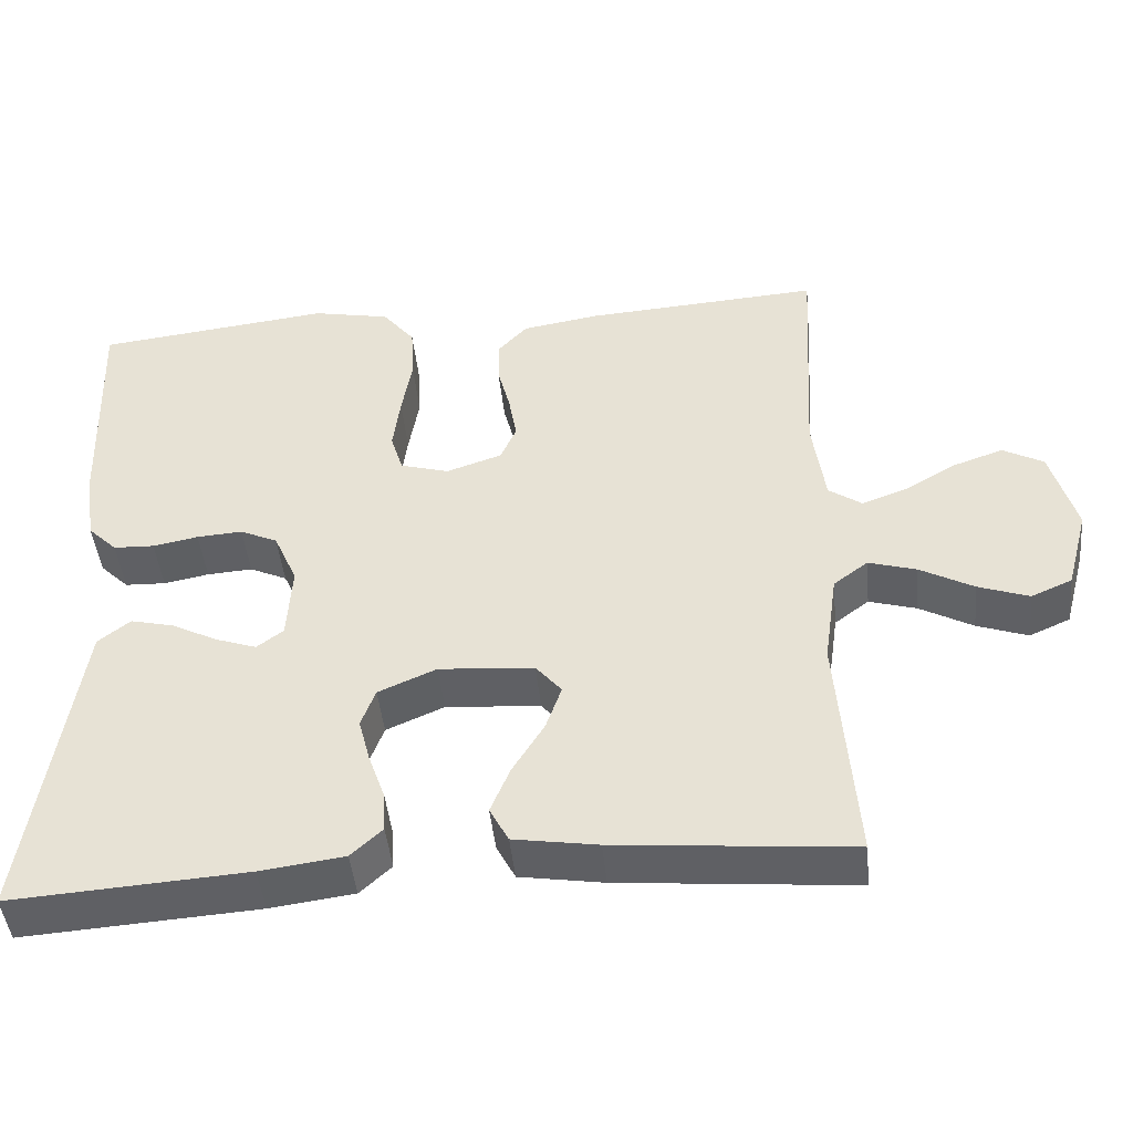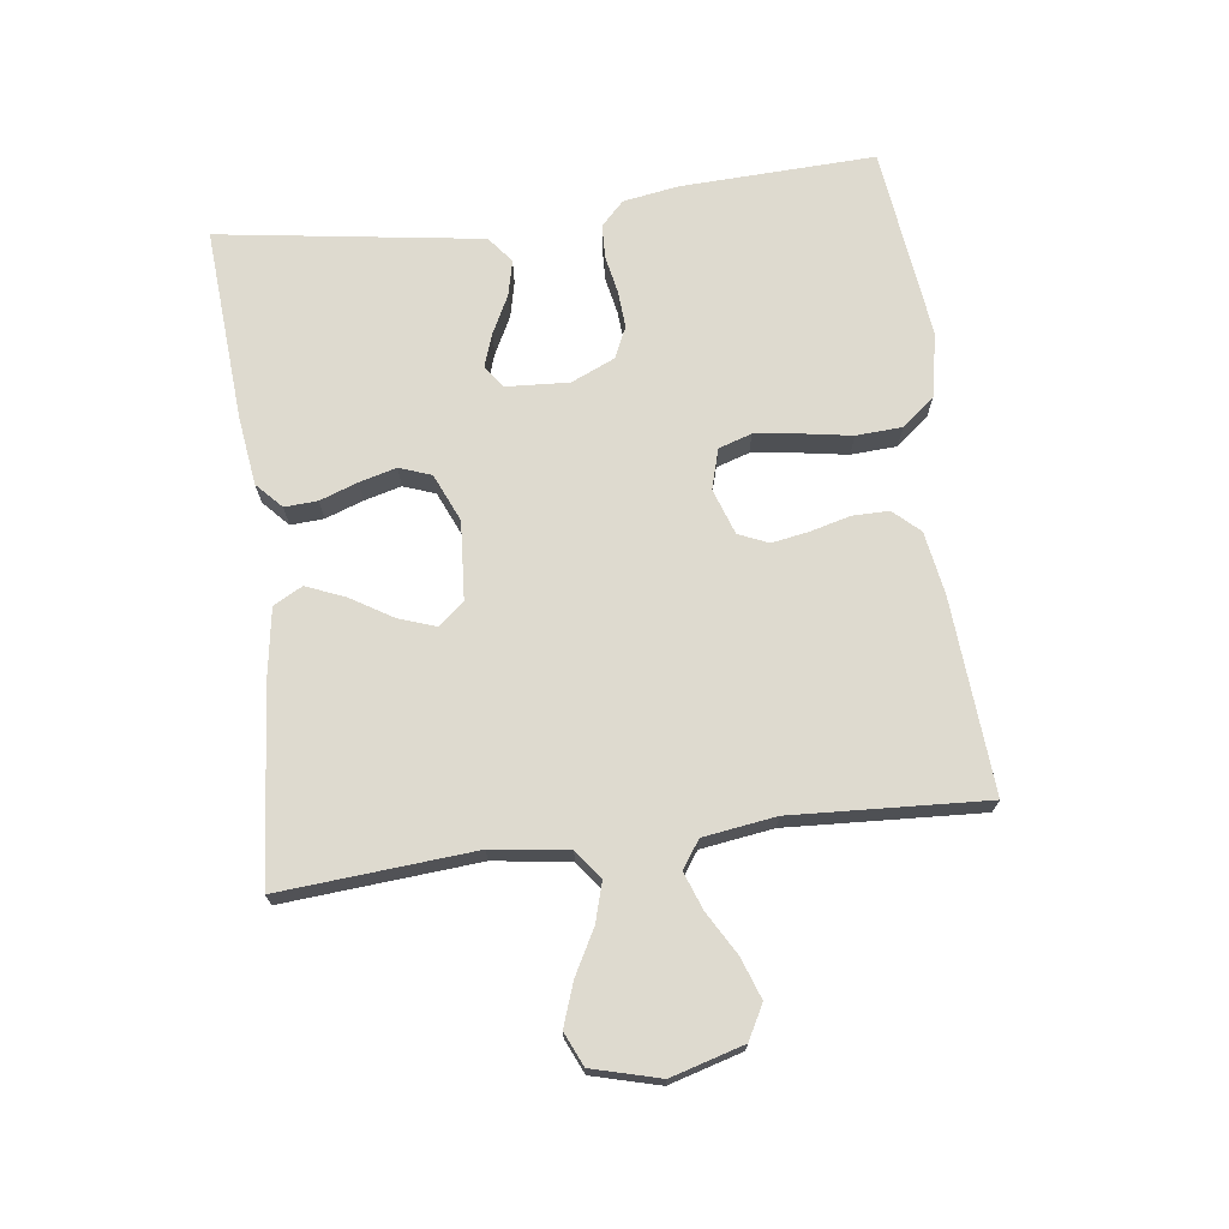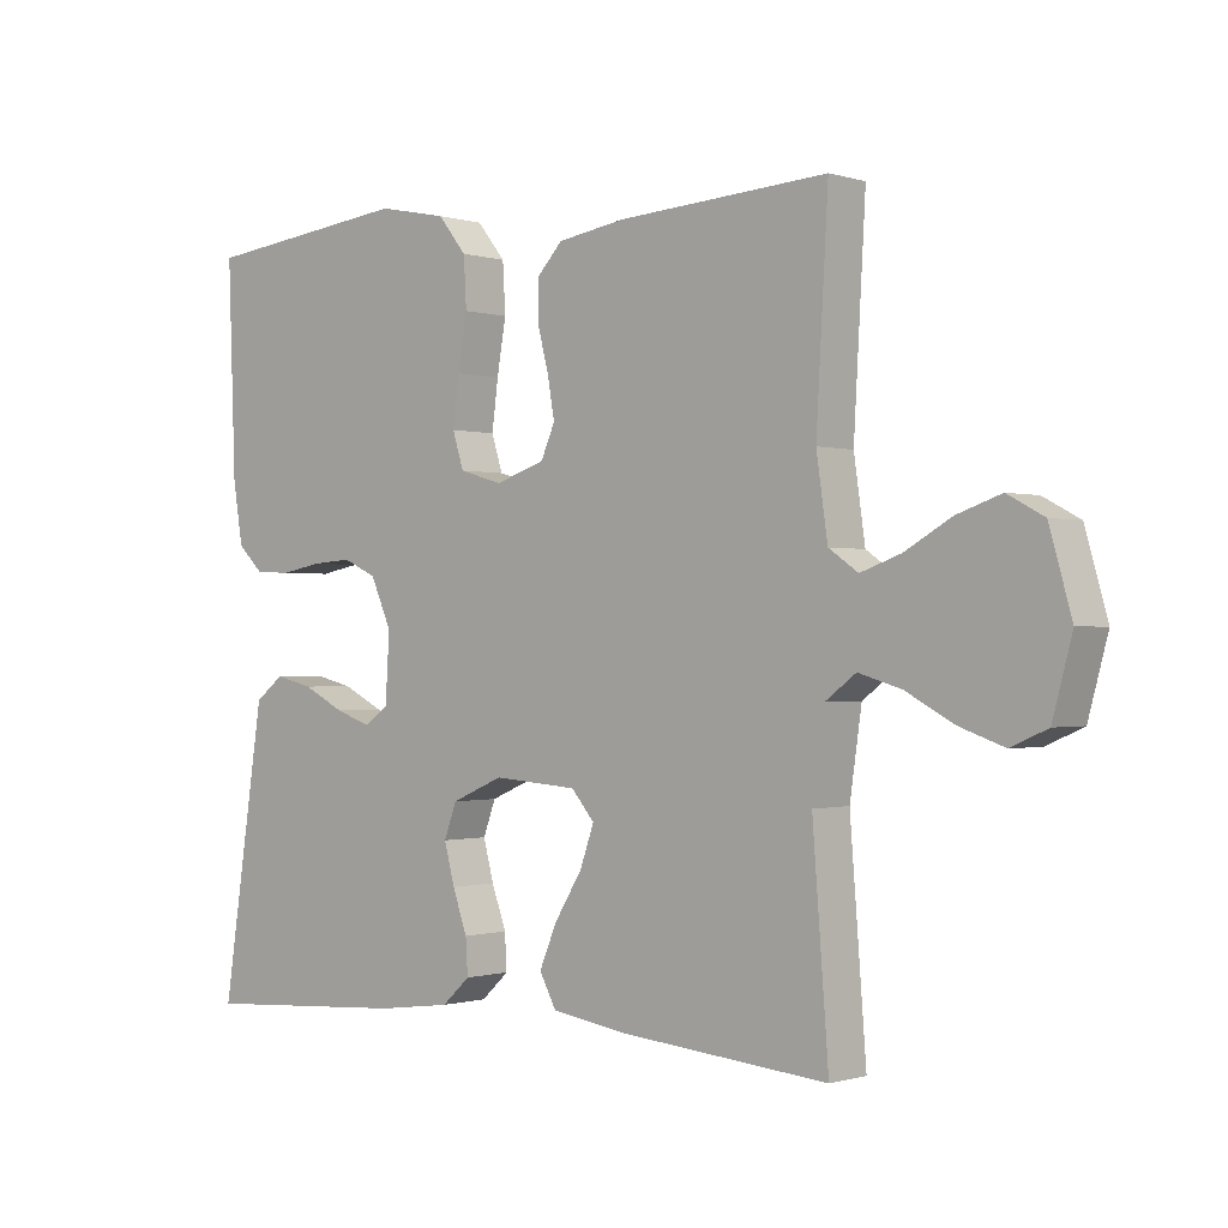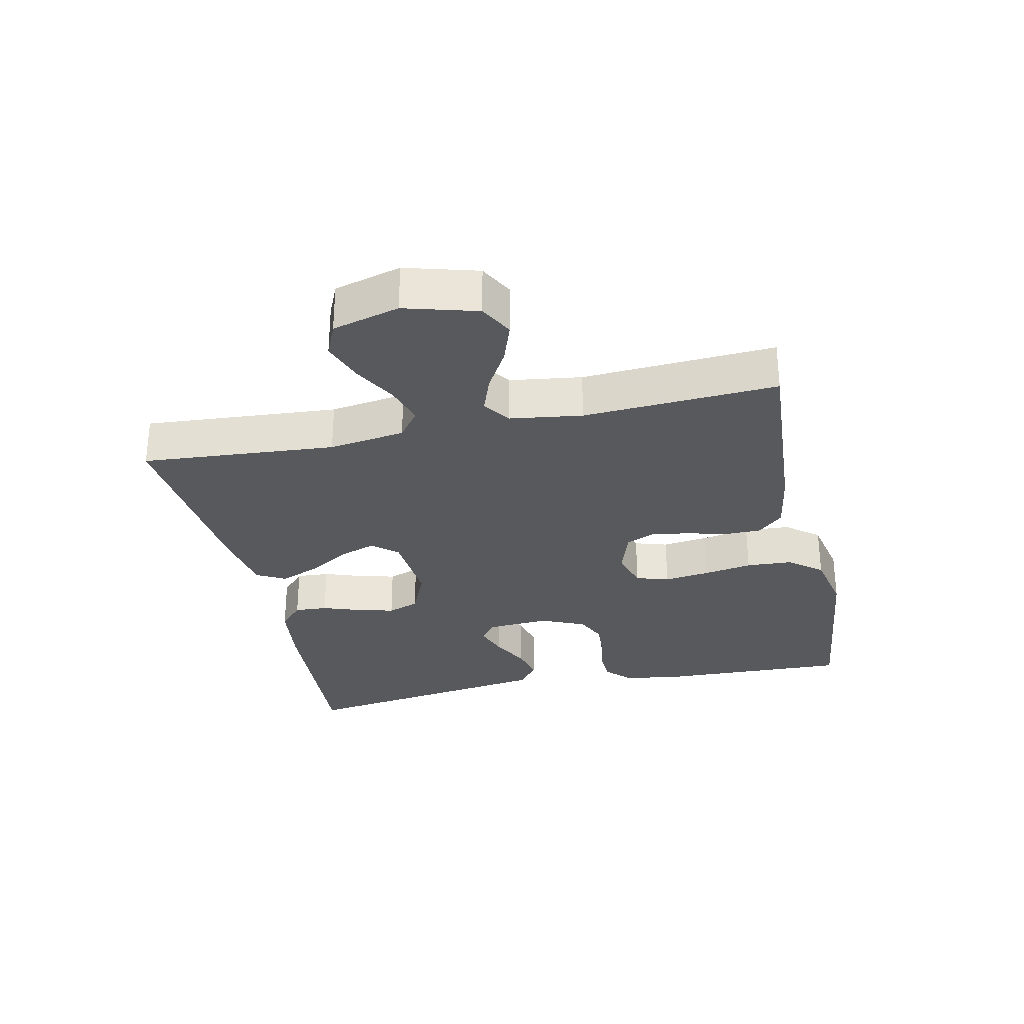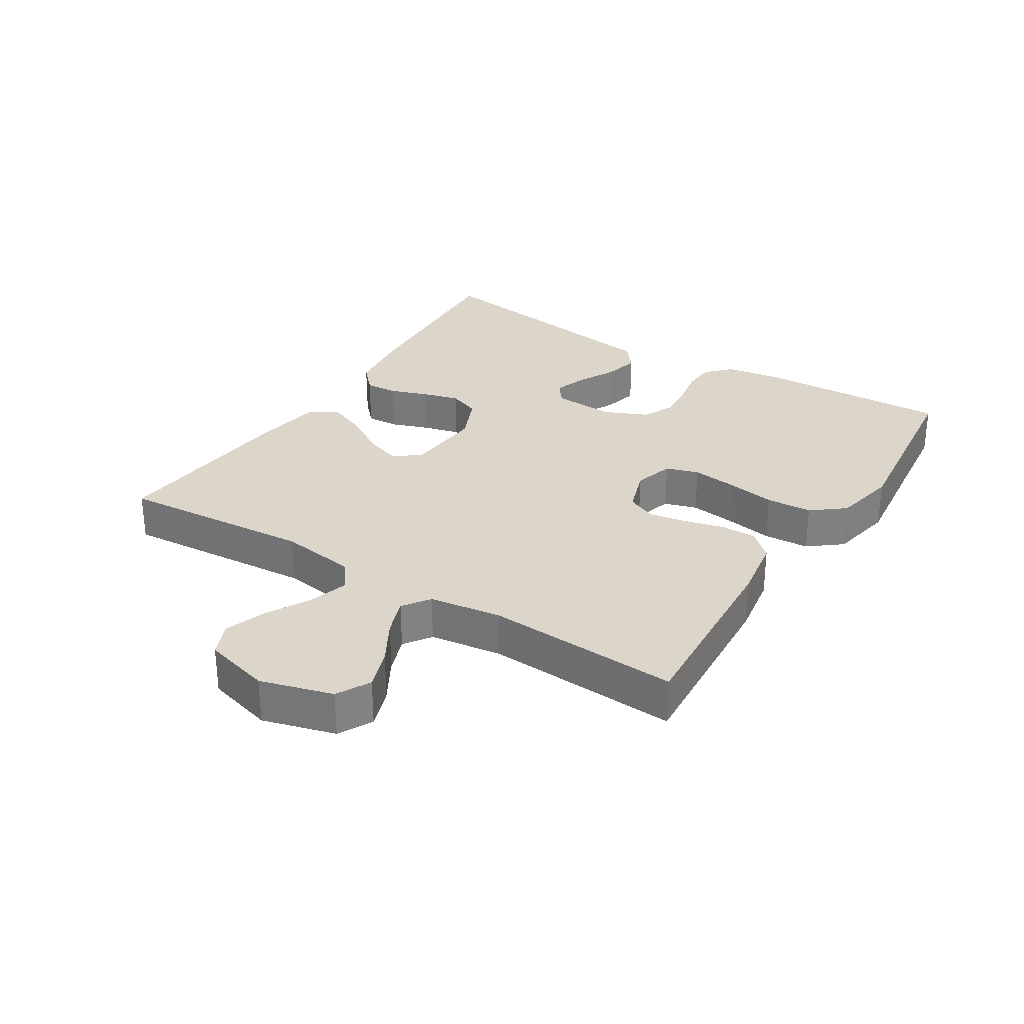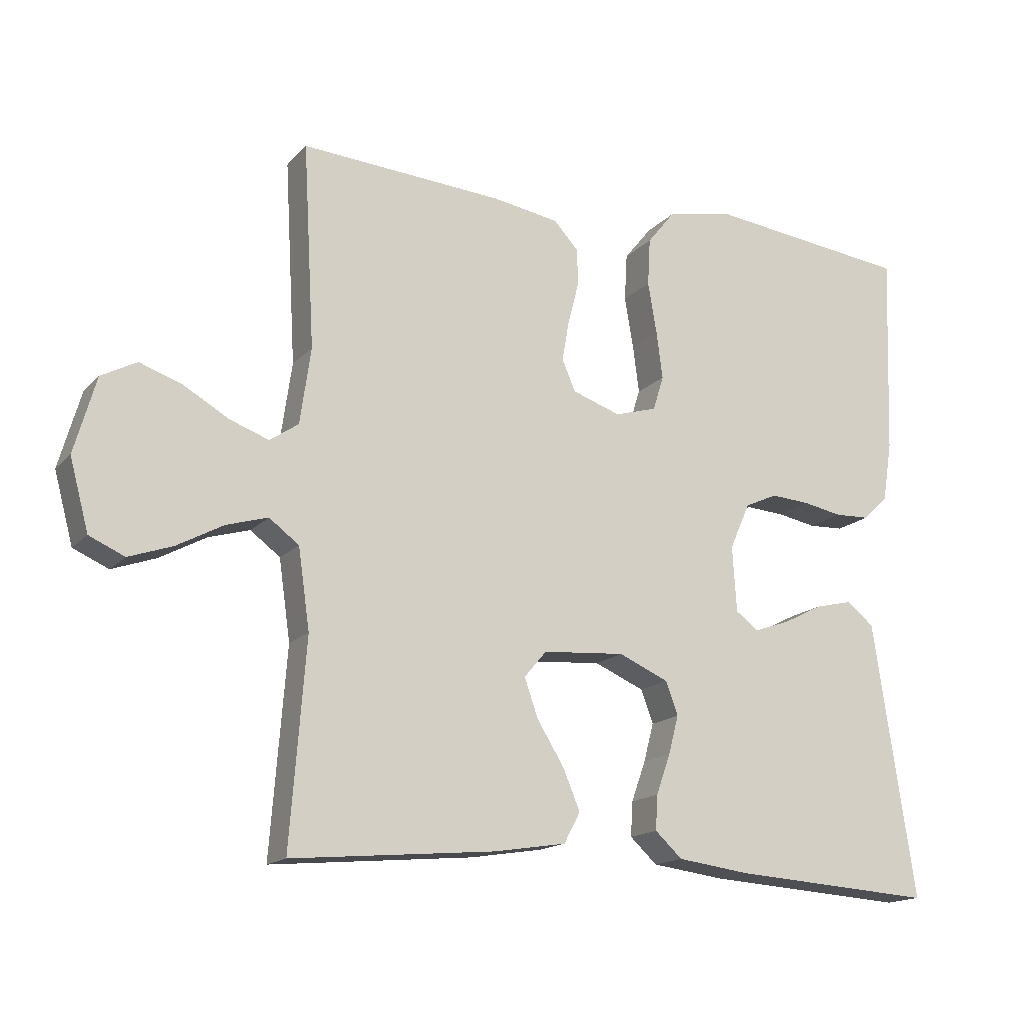
<metadata>
{"format":"obj","ext":"obj","renderer":"f3d","projection":"perspective","resolution":1024,"background":"white","views":[{"elev":-45.2,"azim":-174.3,"up":"+Z"},{"elev":71.0,"azim":-97.5,"up":"+Y"},{"elev":-0.6,"azim":-138.8,"up":"+Z"},{"elev":-29.6,"azim":-77.6,"up":"+Y"},{"elev":30.0,"azim":-57.8,"up":"+Y"},{"elev":-16.0,"azim":-27.1,"up":"+Z"}]}
</metadata>
<code>
v -0.5 0.07 0.5
v -0.2 0.07 0.48
v -0.102 0.07 0.464
v -0.065 0.07 0.424
v -0.065 0.07 0.368
v -0.081 0.07 0.306
v -0.091 0.07 0.248
v -0.071 0.07 0.202
v 0 0.07 0.178
v 0.062 0.07 0.196
v 0.078 0.07 0.247
v 0.069 0.07 0.317
v 0.056 0.07 0.393
v 0.06 0.07 0.464
v 0.101 0.07 0.515
v 0.2 0.07 0.535
v 0.5 0.07 0.5
v 0.489 0.07 0.2
v 0.475 0.07 0.113
v 0.438 0.07 0.077
v 0.386 0.07 0.075
v 0.328 0.07 0.086
v 0.27 0.07 0.09
v 0.222 0.07 0.068
v 0.192 0.07 0
v 0.198 0.07 -0.097
v 0.232 0.07 -0.122
v 0.284 0.07 -0.104
v 0.343 0.07 -0.074
v 0.398 0.07 -0.061
v 0.439 0.07 -0.093
v 0.455 0.07 -0.2
v 0.5 0.07 -0.5
v 0.2 0.07 -0.48
v 0.093 0.07 -0.466
v 0.053 0.07 -0.429
v 0.056 0.07 -0.378
v 0.077 0.07 -0.319
v 0.092 0.07 -0.262
v 0.074 0.07 -0.213
v 0 0.07 -0.181
v -0.121 0.07 -0.19
v -0.154 0.07 -0.229
v -0.134 0.07 -0.286
v -0.094 0.07 -0.351
v -0.069 0.07 -0.411
v -0.093 0.07 -0.456
v -0.2 0.07 -0.473
v -0.5 0.07 -0.5
v -0.477 0.07 -0.2
v -0.494 0.07 -0.082
v -0.538 0.07 -0.049
v -0.599 0.07 -0.067
v -0.667 0.07 -0.104
v -0.732 0.07 -0.127
v -0.784 0.07 -0.104
v -0.812 0.07 0
v -0.78 0.07 0.112
v -0.728 0.07 0.14
v -0.665 0.07 0.118
v -0.599 0.07 0.08
v -0.541 0.07 0.059
v -0.499 0.07 0.088
v -0.483 0.07 0.2
v -0.5 0 0.5
v -0.2 0 0.48
v -0.102 0 0.464
v -0.065 0 0.424
v -0.065 0 0.368
v -0.081 0 0.306
v -0.091 0 0.248
v -0.071 0 0.202
v 0 0 0.178
v 0.062 0 0.196
v 0.078 0 0.247
v 0.069 0 0.317
v 0.056 0 0.393
v 0.06 0 0.464
v 0.101 0 0.515
v 0.2 0 0.535
v 0.5 0 0.5
v 0.489 0 0.2
v 0.475 0 0.113
v 0.438 0 0.077
v 0.386 0 0.075
v 0.328 0 0.086
v 0.27 0 0.09
v 0.222 0 0.068
v 0.192 0 0
v 0.198 0 -0.097
v 0.232 0 -0.122
v 0.284 0 -0.104
v 0.343 0 -0.074
v 0.398 0 -0.061
v 0.439 0 -0.093
v 0.455 0 -0.2
v 0.5 0 -0.5
v 0.2 0 -0.48
v 0.093 0 -0.466
v 0.053 0 -0.429
v 0.056 0 -0.378
v 0.077 0 -0.319
v 0.092 0 -0.262
v 0.074 0 -0.213
v 0 0 -0.181
v -0.121 0 -0.19
v -0.154 0 -0.229
v -0.134 0 -0.286
v -0.094 0 -0.351
v -0.069 0 -0.411
v -0.093 0 -0.456
v -0.2 0 -0.473
v -0.5 0 -0.5
v -0.477 0 -0.2
v -0.494 0 -0.082
v -0.538 0 -0.049
v -0.599 0 -0.067
v -0.667 0 -0.104
v -0.732 0 -0.127
v -0.784 0 -0.104
v -0.812 0 0
v -0.78 0 0.112
v -0.728 0 0.14
v -0.665 0 0.118
v -0.599 0 0.08
v -0.541 0 0.059
v -0.499 0 0.088
v -0.483 0 0.2
f 59 60 61
f 58 59 61
f 57 58 61
f 56 57 61
f 55 56 61
f 54 55 61
f 53 54 61
f 52 53 61 62
f 51 52 62 63
f 48 49 50
f 47 48 50
f 46 47 50
f 45 46 50
f 44 45 50
f 51 63 64
f 50 51 64
f 44 50 64
f 43 44 64
f 36 37 38
f 35 36 38
f 34 35 38
f 33 34 38
f 32 33 38
f 32 38 39
f 31 32 39
f 30 31 39
f 29 30 39
f 28 29 39
f 27 28 39 40
f 20 21 22
f 19 20 22
f 18 19 22
f 17 18 22
f 16 17 22
f 15 16 22
f 14 15 22
f 13 14 22
f 12 13 22
f 11 12 22 23
f 10 11 23 24
f 4 5 6
f 3 4 6
f 2 3 6
f 1 2 6
f 64 1 6
f 64 6 7
f 64 7 8
f 43 64 8
f 42 43 8
f 41 42 8 9
f 26 27 40 41
f 41 9 10
f 26 41 10
f 25 26 10
f 10 24 25
f 125 124 123
f 125 123 122
f 125 122 121
f 125 121 120
f 125 120 119
f 125 119 118
f 125 118 117
f 126 125 117 116
f 127 126 116 115
f 114 113 112
f 114 112 111
f 114 111 110
f 114 110 109
f 114 109 108
f 128 127 115
f 128 115 114
f 128 114 108
f 128 108 107
f 102 101 100
f 102 100 99
f 102 99 98
f 102 98 97
f 102 97 96
f 103 102 96
f 103 96 95
f 103 95 94
f 103 94 93
f 103 93 92
f 104 103 92 91
f 86 85 84
f 86 84 83
f 86 83 82
f 86 82 81
f 86 81 80
f 86 80 79
f 86 79 78
f 86 78 77
f 86 77 76
f 87 86 76 75
f 88 87 75 74
f 70 69 68
f 70 68 67
f 70 67 66
f 70 66 65
f 70 65 128
f 71 70 128
f 72 71 128
f 72 128 107
f 72 107 106
f 73 72 106 105
f 105 104 91 90
f 74 73 105
f 74 105 90
f 74 90 89
f 89 88 74
f 1 65 66 2
f 2 66 67 3
f 3 67 68 4
f 4 68 69 5
f 5 69 70 6
f 6 70 71 7
f 7 71 72 8
f 8 72 73 9
f 9 73 74 10
f 10 74 75 11
f 11 75 76 12
f 12 76 77 13
f 13 77 78 14
f 14 78 79 15
f 15 79 80 16
f 16 80 81 17
f 17 81 82 18
f 18 82 83 19
f 19 83 84 20
f 20 84 85 21
f 21 85 86 22
f 22 86 87 23
f 23 87 88 24
f 24 88 89 25
f 25 89 90 26
f 26 90 91 27
f 27 91 92 28
f 28 92 93 29
f 29 93 94 30
f 30 94 95 31
f 31 95 96 32
f 32 96 97 33
f 33 97 98 34
f 34 98 99 35
f 35 99 100 36
f 36 100 101 37
f 37 101 102 38
f 38 102 103 39
f 39 103 104 40
f 40 104 105 41
f 41 105 106 42
f 42 106 107 43
f 43 107 108 44
f 44 108 109 45
f 45 109 110 46
f 46 110 111 47
f 47 111 112 48
f 48 112 113 49
f 49 113 114 50
f 50 114 115 51
f 51 115 116 52
f 52 116 117 53
f 53 117 118 54
f 54 118 119 55
f 55 119 120 56
f 56 120 121 57
f 57 121 122 58
f 58 122 123 59
f 59 123 124 60
f 60 124 125 61
f 61 125 126 62
f 62 126 127 63
f 63 127 128 64
f 64 128 65 1

</code>
